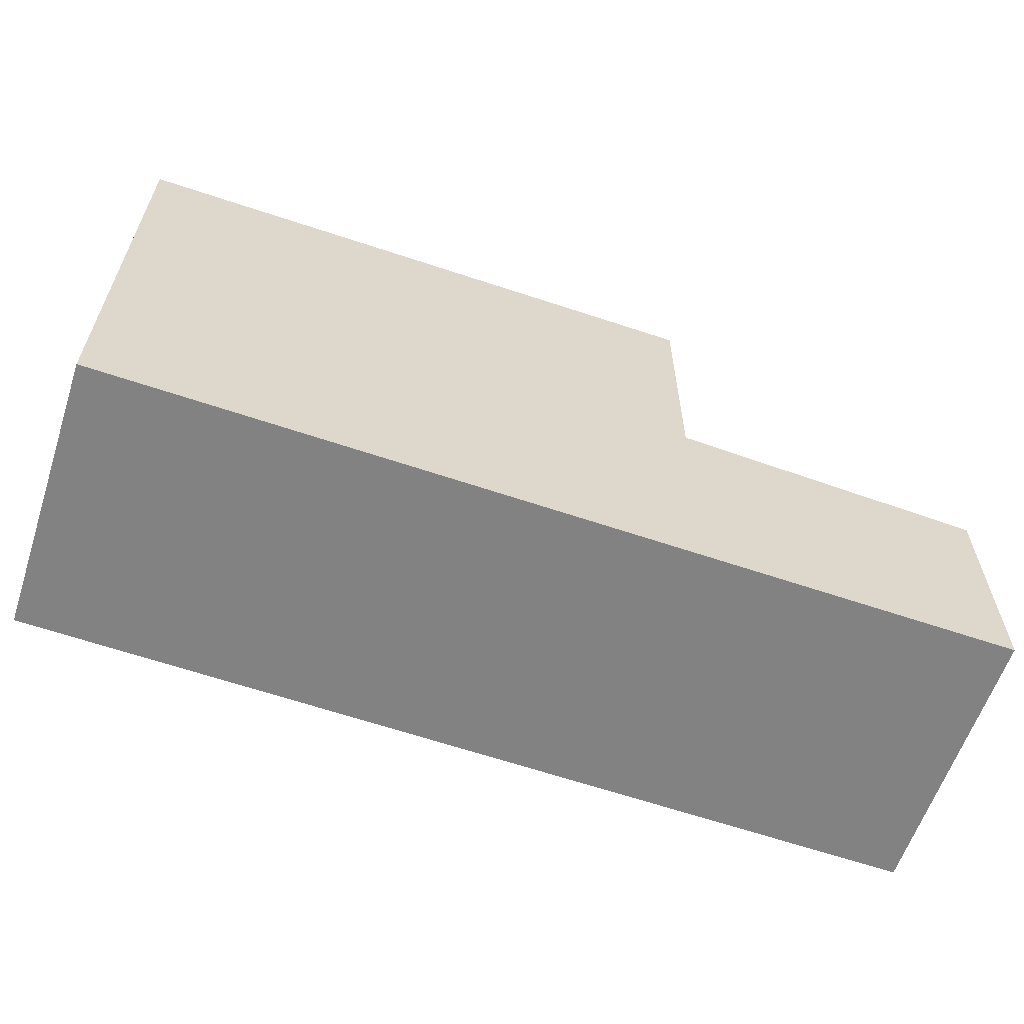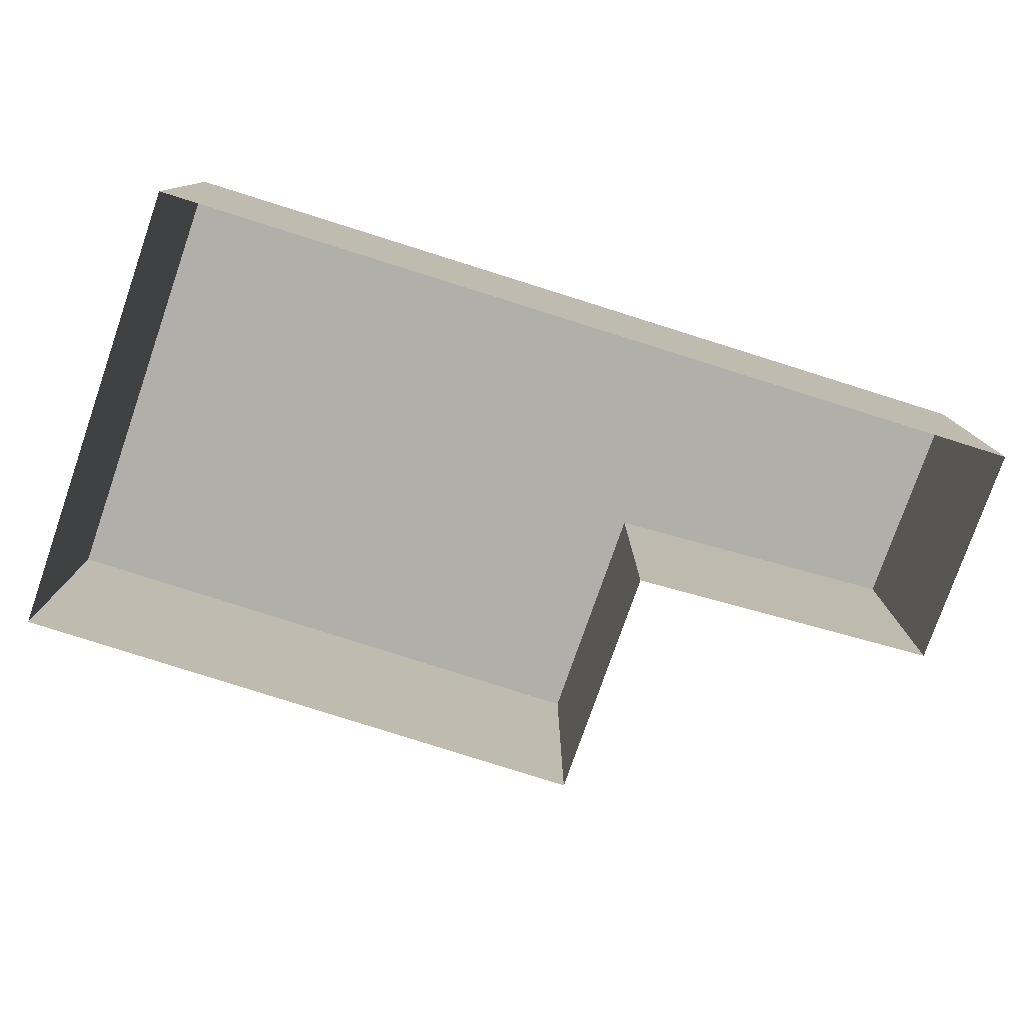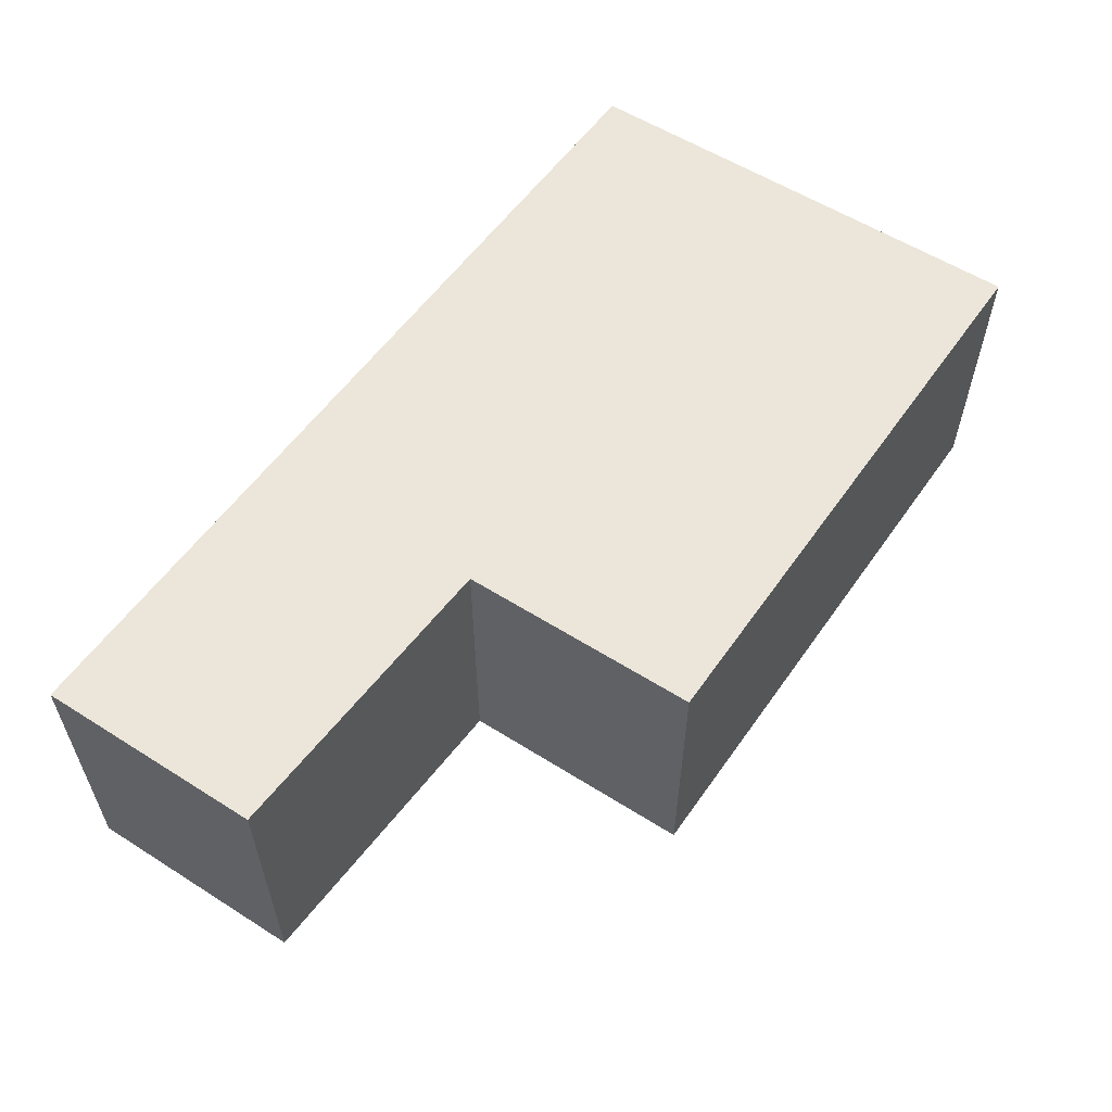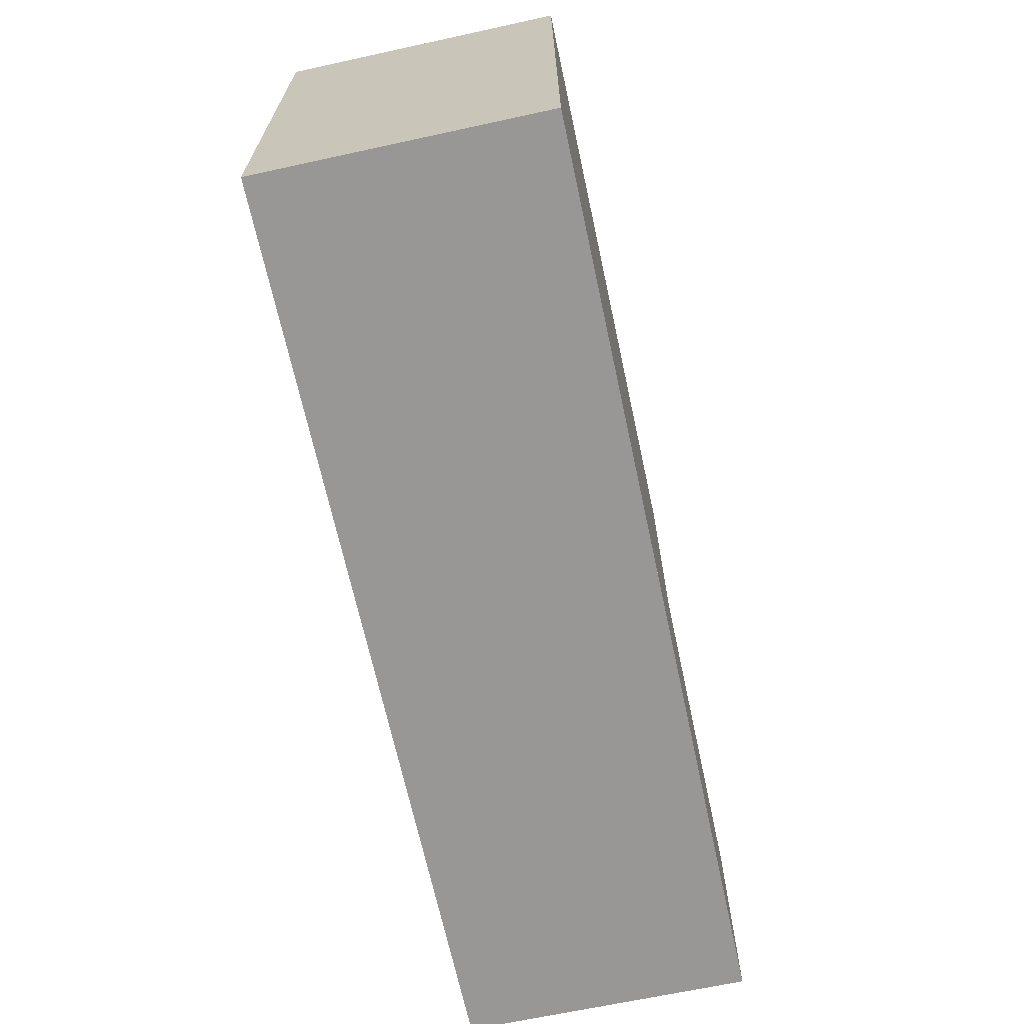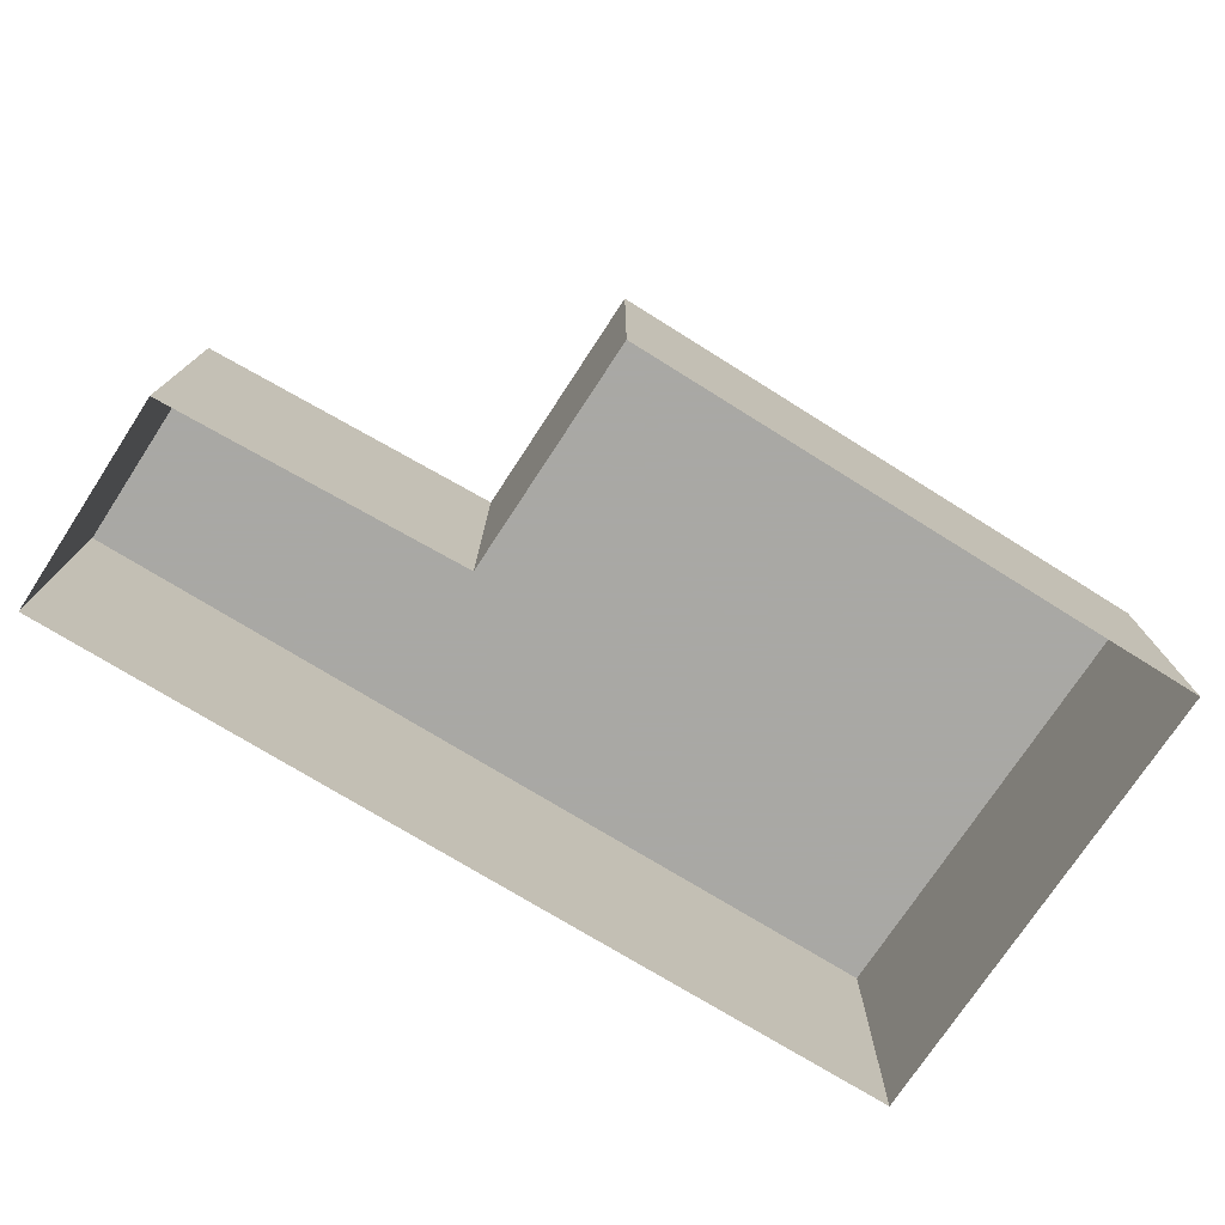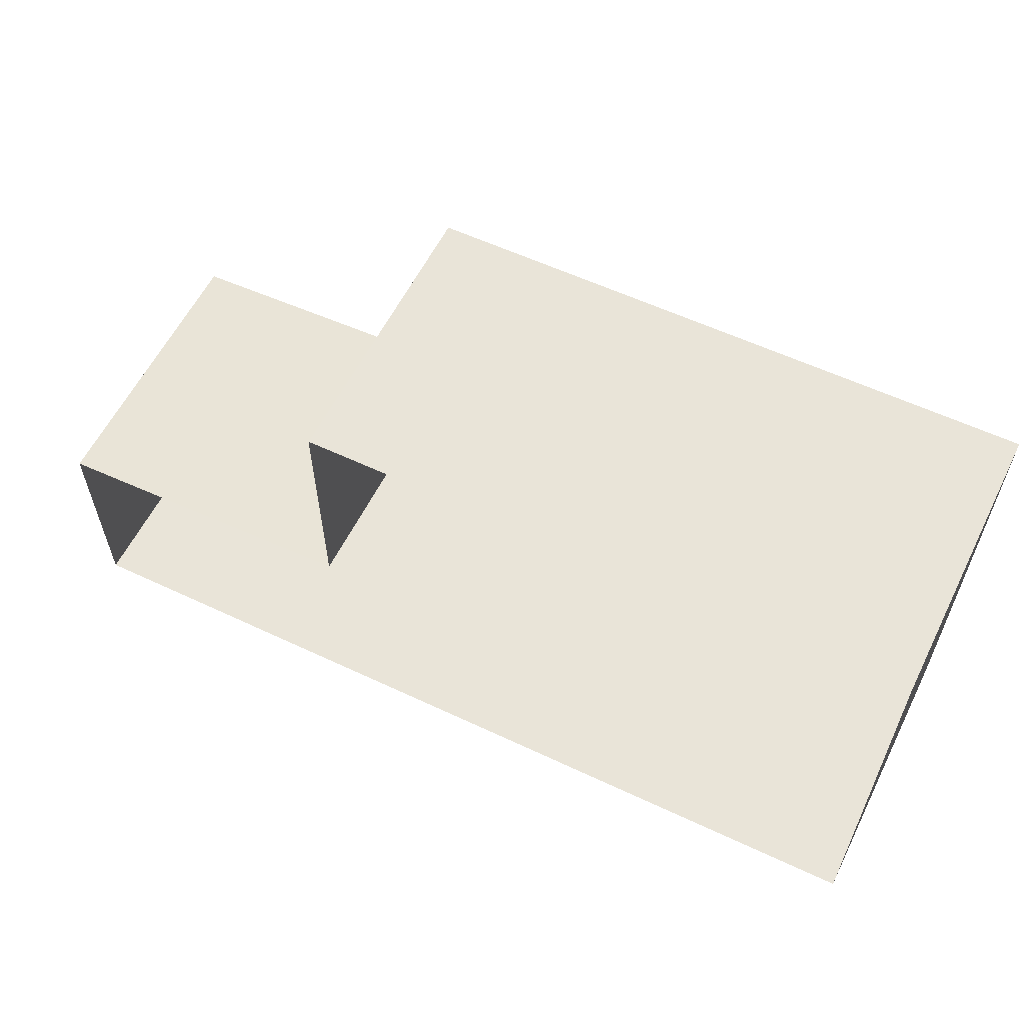
<metadata>
{"format":"obj","ext":"obj","renderer":"f3d","projection":"perspective","resolution":1024,"background":"white","views":[{"elev":-60.5,"azim":161.7,"up":"+Z"},{"elev":-78.0,"azim":160.8,"up":"+Y"},{"elev":57.3,"azim":-56.7,"up":"+Y"},{"elev":-66.6,"azim":102.3,"up":"+Z"},{"elev":-75.0,"azim":-33.3,"up":"+Y"},{"elev":59.5,"azim":26.5,"up":"+Z"}]}
</metadata>
<code>
v 12 0 -2
v 12 0 -6.75
v -20 0 -7.75
v -20 0 0.25
v -9 0 1
v -9 0 9.5
v 12 0 10
v 12 0 -2
v 12 10 -2
v 12 10 -6.75
v -20 10 -7.75
v -20 10 0.25
v -9 10 1
v -9 10 9.5
v 12 10 10
v 12 10 -2
v 12 10 -2
v 12 10 -4.375
v 12 10 -6.75
v -4 10 -7.25
v -20 10 -7.75
v -20 10 -3.75
v -20 10 0.25
v -14.5 10 0.625
v -9 10 1
v -9 10 5.25
v -9 10 9.5
v 1.5 10 9.75
v 12 10 10
v 12 10 4
v 12 10 1
v 4 10 -7
v -12 10 -7.5
v -1.875 10 3.125
v 8 10 -6.875
v 5.5 10 -0.5
v 8.477 10 -3.188
f 9 1 2
f 2 10 9
f 10 2 3
f 3 11 10
f 11 3 4
f 4 12 11
f 12 4 5
f 5 13 12
f 13 5 6
f 6 14 13
f 14 6 7
f 7 15 14
f 15 7 8
f 8 16 15
f 16 8 1
f 1 9 16
f 22 23 24
f 28 29 30
f 21 22 33
f 22 24 33
f 20 33 25
f 24 25 33
f 25 26 34
f 26 27 34
f 27 28 34
f 20 25 34
f 20 34 32
f 18 19 35
f 30 36 28
f 28 36 34
f 30 31 36
f 32 34 36
f 17 18 37
f 18 35 37
f 31 17 37
f 36 31 37
f 32 37 35
f 32 36 37

</code>
